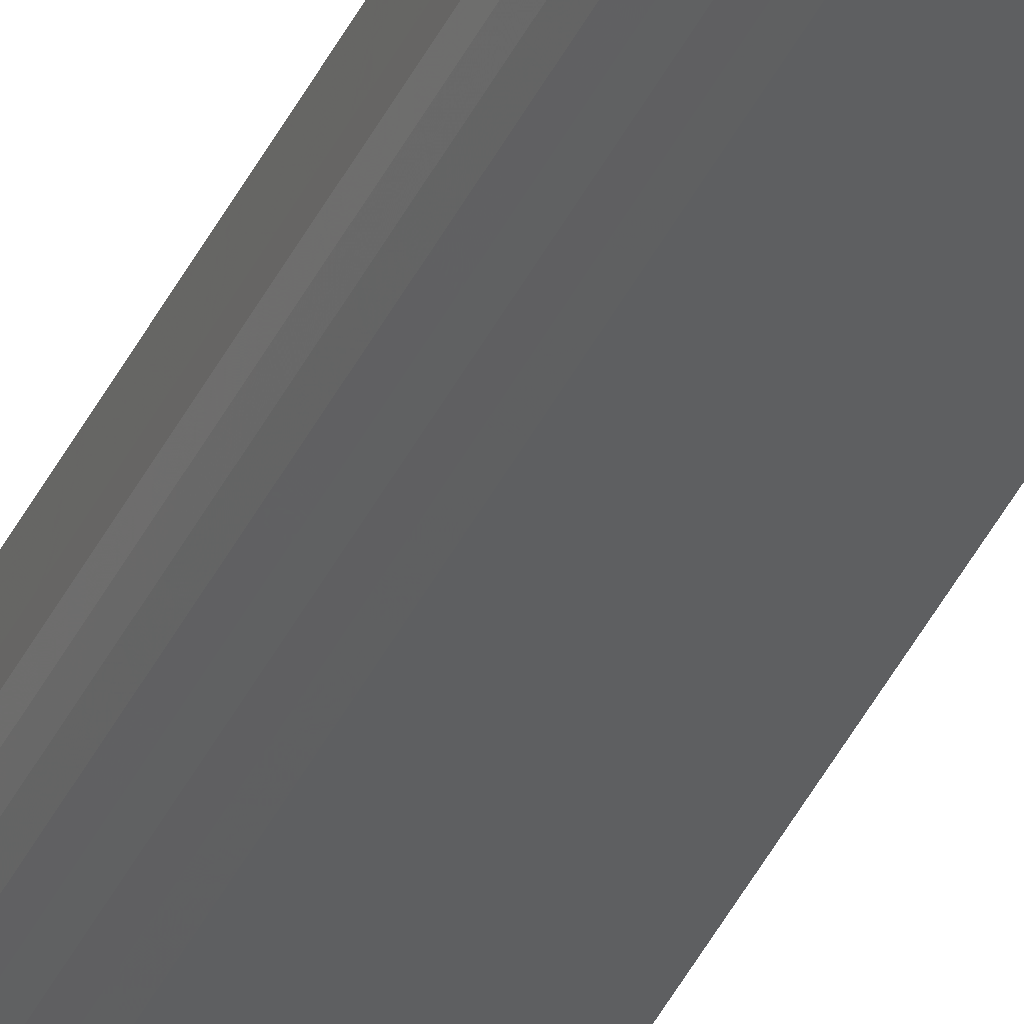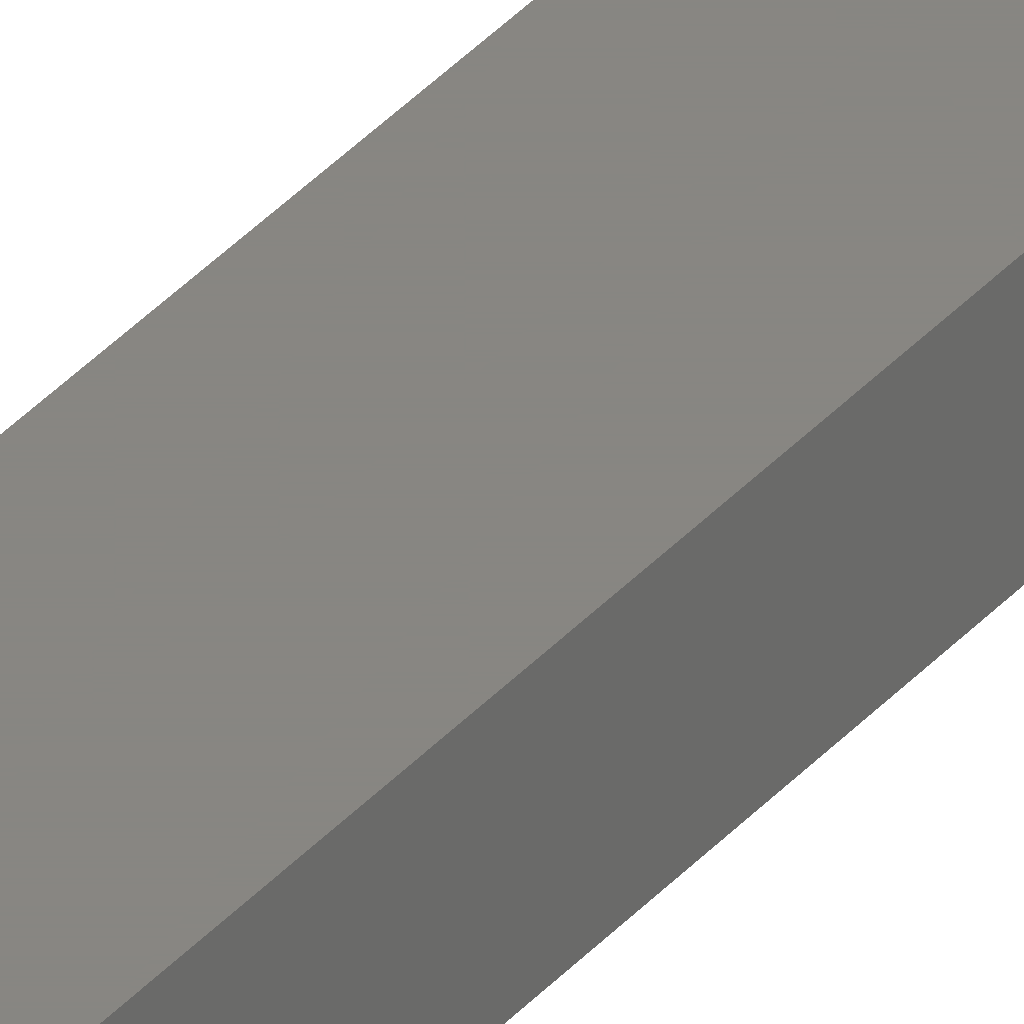
<metadata>
{"format":"stl","ext":"stl","renderer":"f3d","projection":"perspective","resolution":1024,"background":"white","views":[{"elev":-37.2,"azim":-22.2,"up":"+Z"},{"elev":23.2,"azim":25.4,"up":"+Z"}]}
</metadata>
<code>
# stl→obj: 27 verts, 50 faces
v 0 -0.3672 0.007812
v 0 0.7422 0.007812
v 0.0001501 -0.3672 0.006288
v 0.0001501 0.7422 0.006288
v 0.0005947 -0.3672 0.004823
v 0.0005947 0.7422 0.004823
v 0.001317 -0.3672 0.003472
v 0.001317 0.7422 0.003472
v 0.002288 -0.3672 0.002288
v 0.002288 0.7422 0.002288
v 0.003472 -0.3672 0.001317
v 0.003472 0.7422 0.001317
v 0.004823 -0.3672 0.0005947
v 0.004823 0.7422 0.0005947
v 0.006288 -0.3672 0.0001501
v 0.006288 0.7422 0.0001501
v 0.007812 -0.3672 0
v 0.007812 0.7422 -6.793e-17
v 0 -0.3672 0.01176
v 0 0.7422 0.01176
v 0.007812 0.75 0.007812
v 0.007812 0.75 0.01176
v 0.02344 0.75 0.007812
v 0.02344 0.75 0.01176
v 0.02344 -0.3672 0
v 0.02344 0.7422 -6.793e-17
v 0.02344 -0.3672 0.01176
f 1 2 3
f 3 2 4
f 3 4 5
f 5 4 6
f 5 6 7
f 7 6 8
f 7 8 9
f 9 8 10
f 9 10 11
f 11 10 12
f 11 12 13
f 13 12 14
f 13 14 15
f 15 14 16
f 15 16 17
f 17 16 18
f 1 19 2
f 2 19 20
f 21 22 23
f 23 22 24
f 25 17 26
f 26 17 18
f 27 23 24
f 27 25 23
f 23 25 26
f 19 27 20
f 20 27 24
f 20 24 22
f 2 20 21
f 21 20 22
f 18 21 26
f 26 21 23
f 21 18 16
f 21 16 14
f 21 14 12
f 21 12 10
f 21 10 8
f 21 8 6
f 21 6 4
f 21 4 2
f 7 19 1
f 7 1 3
f 7 3 5
f 27 19 7
f 27 7 9
f 27 9 11
f 27 11 13
f 27 13 15
f 27 15 17
f 27 17 25

</code>
